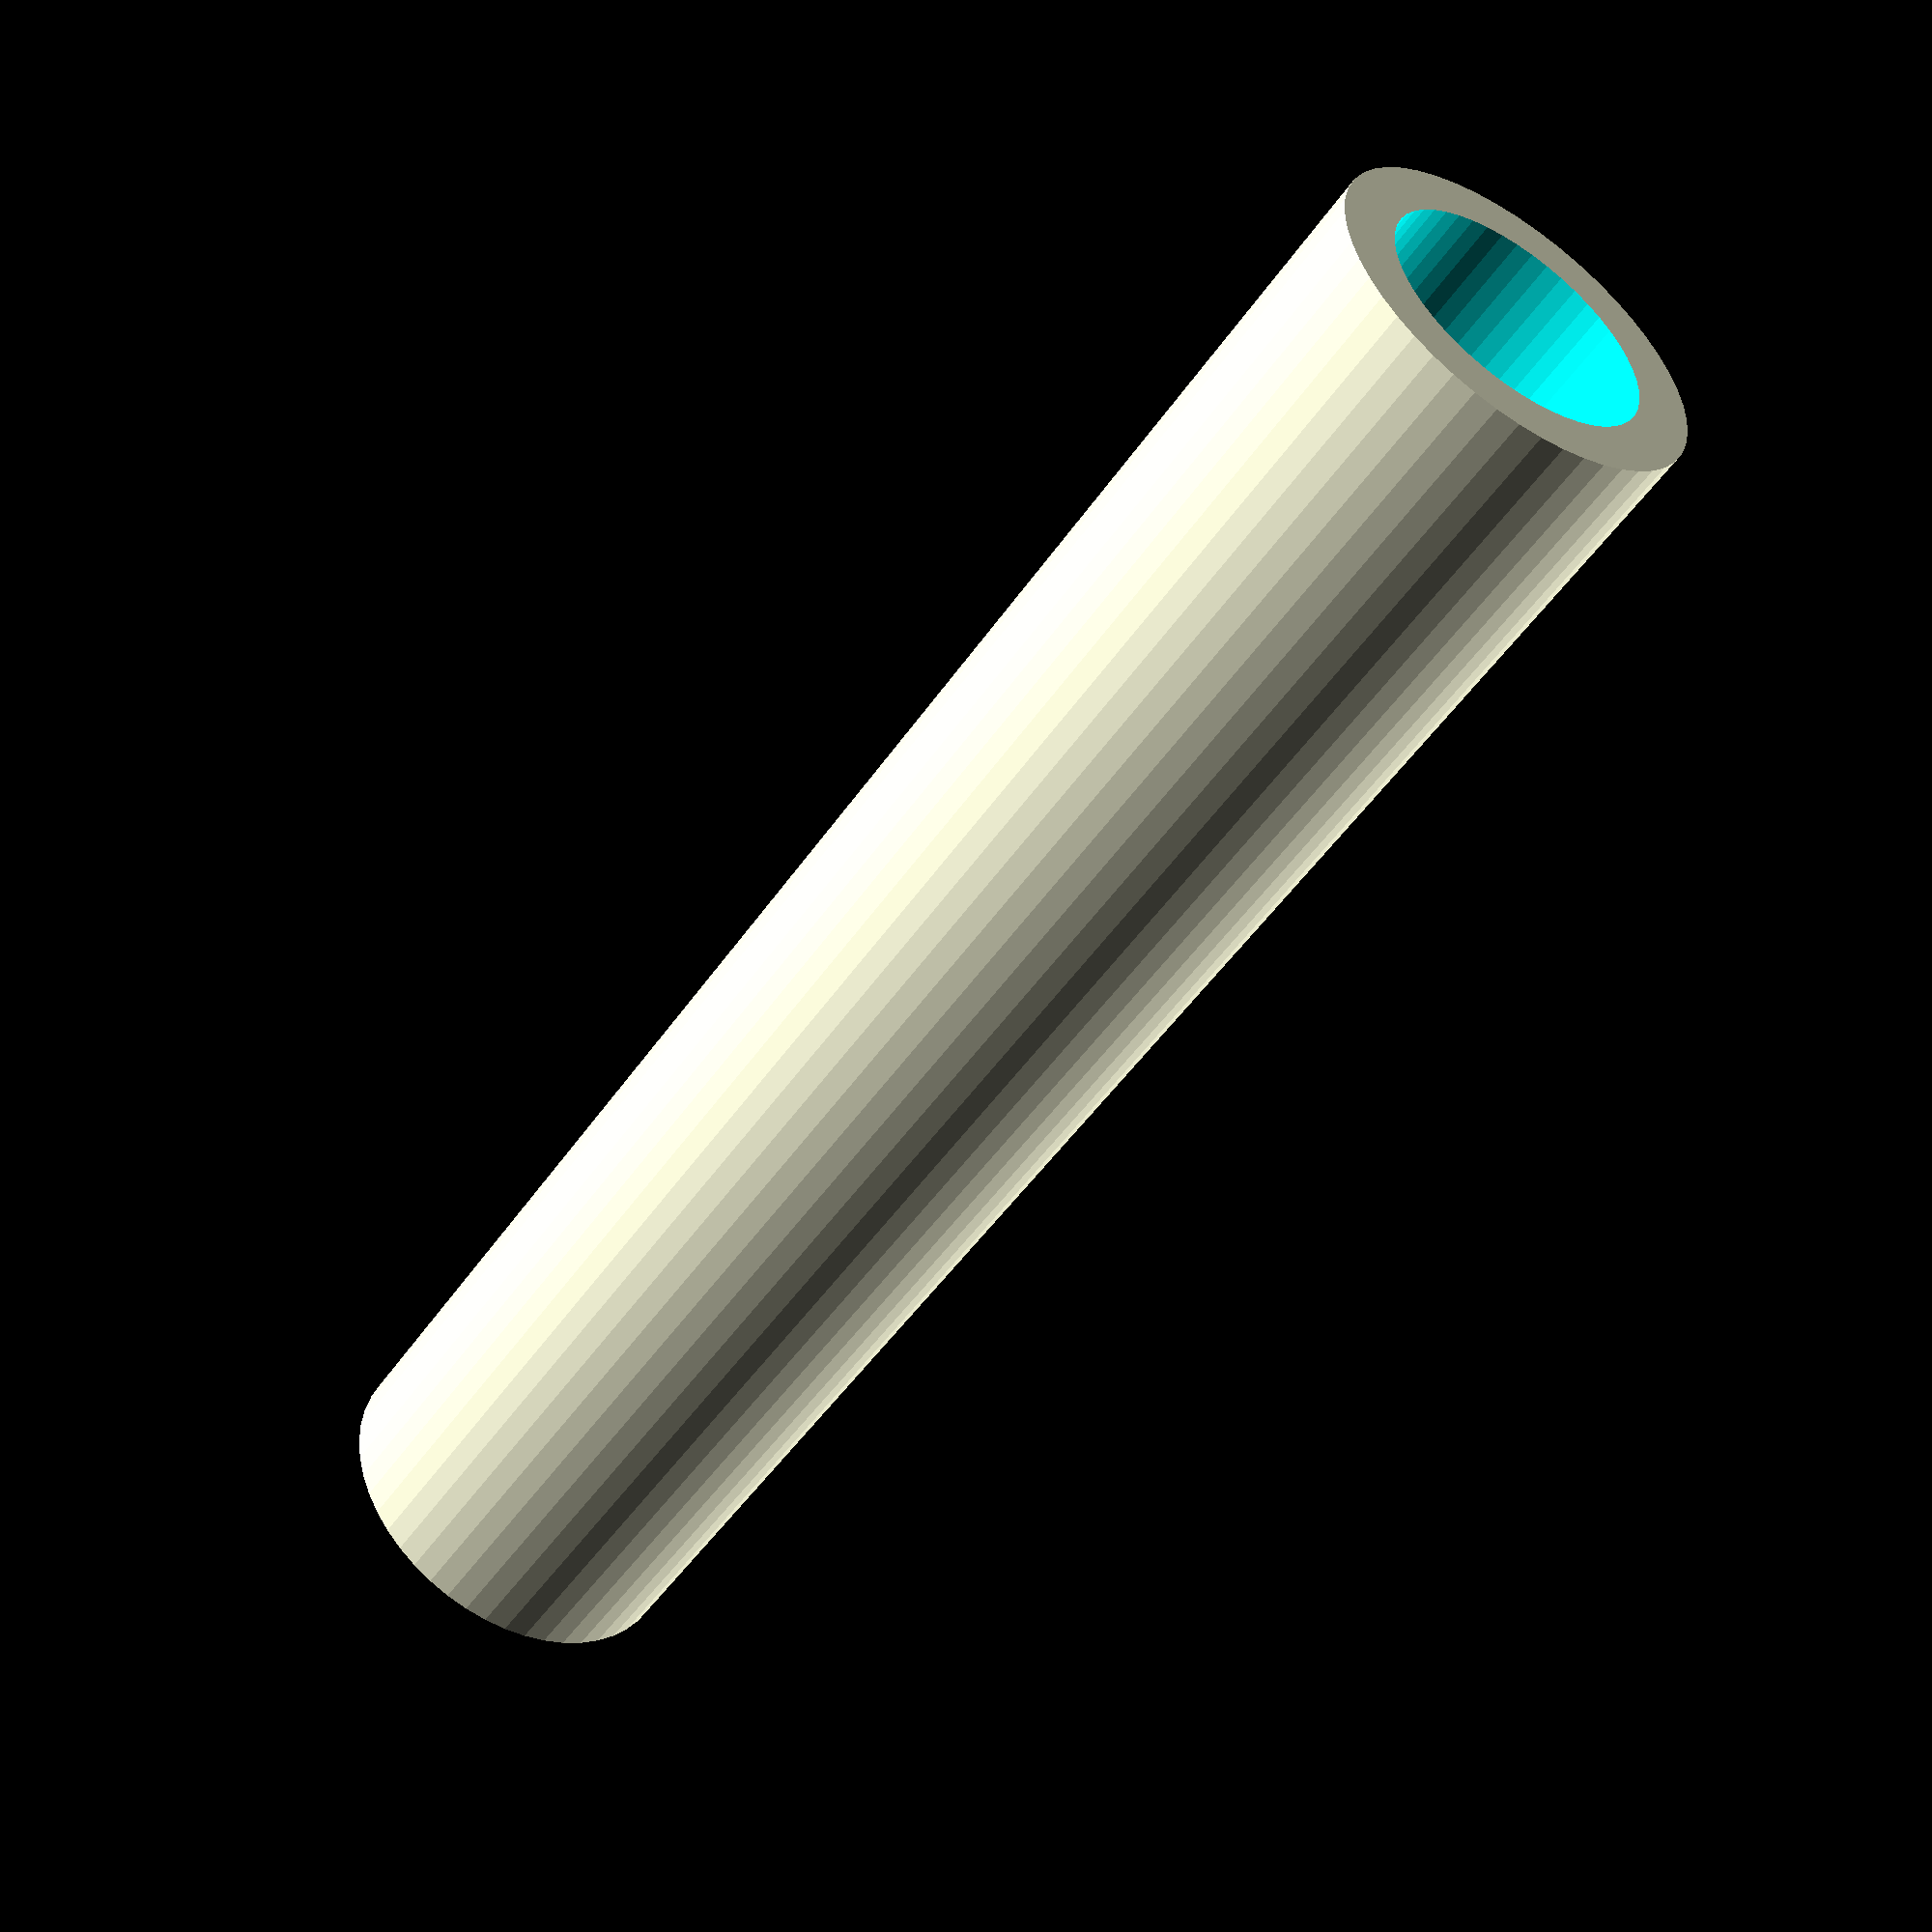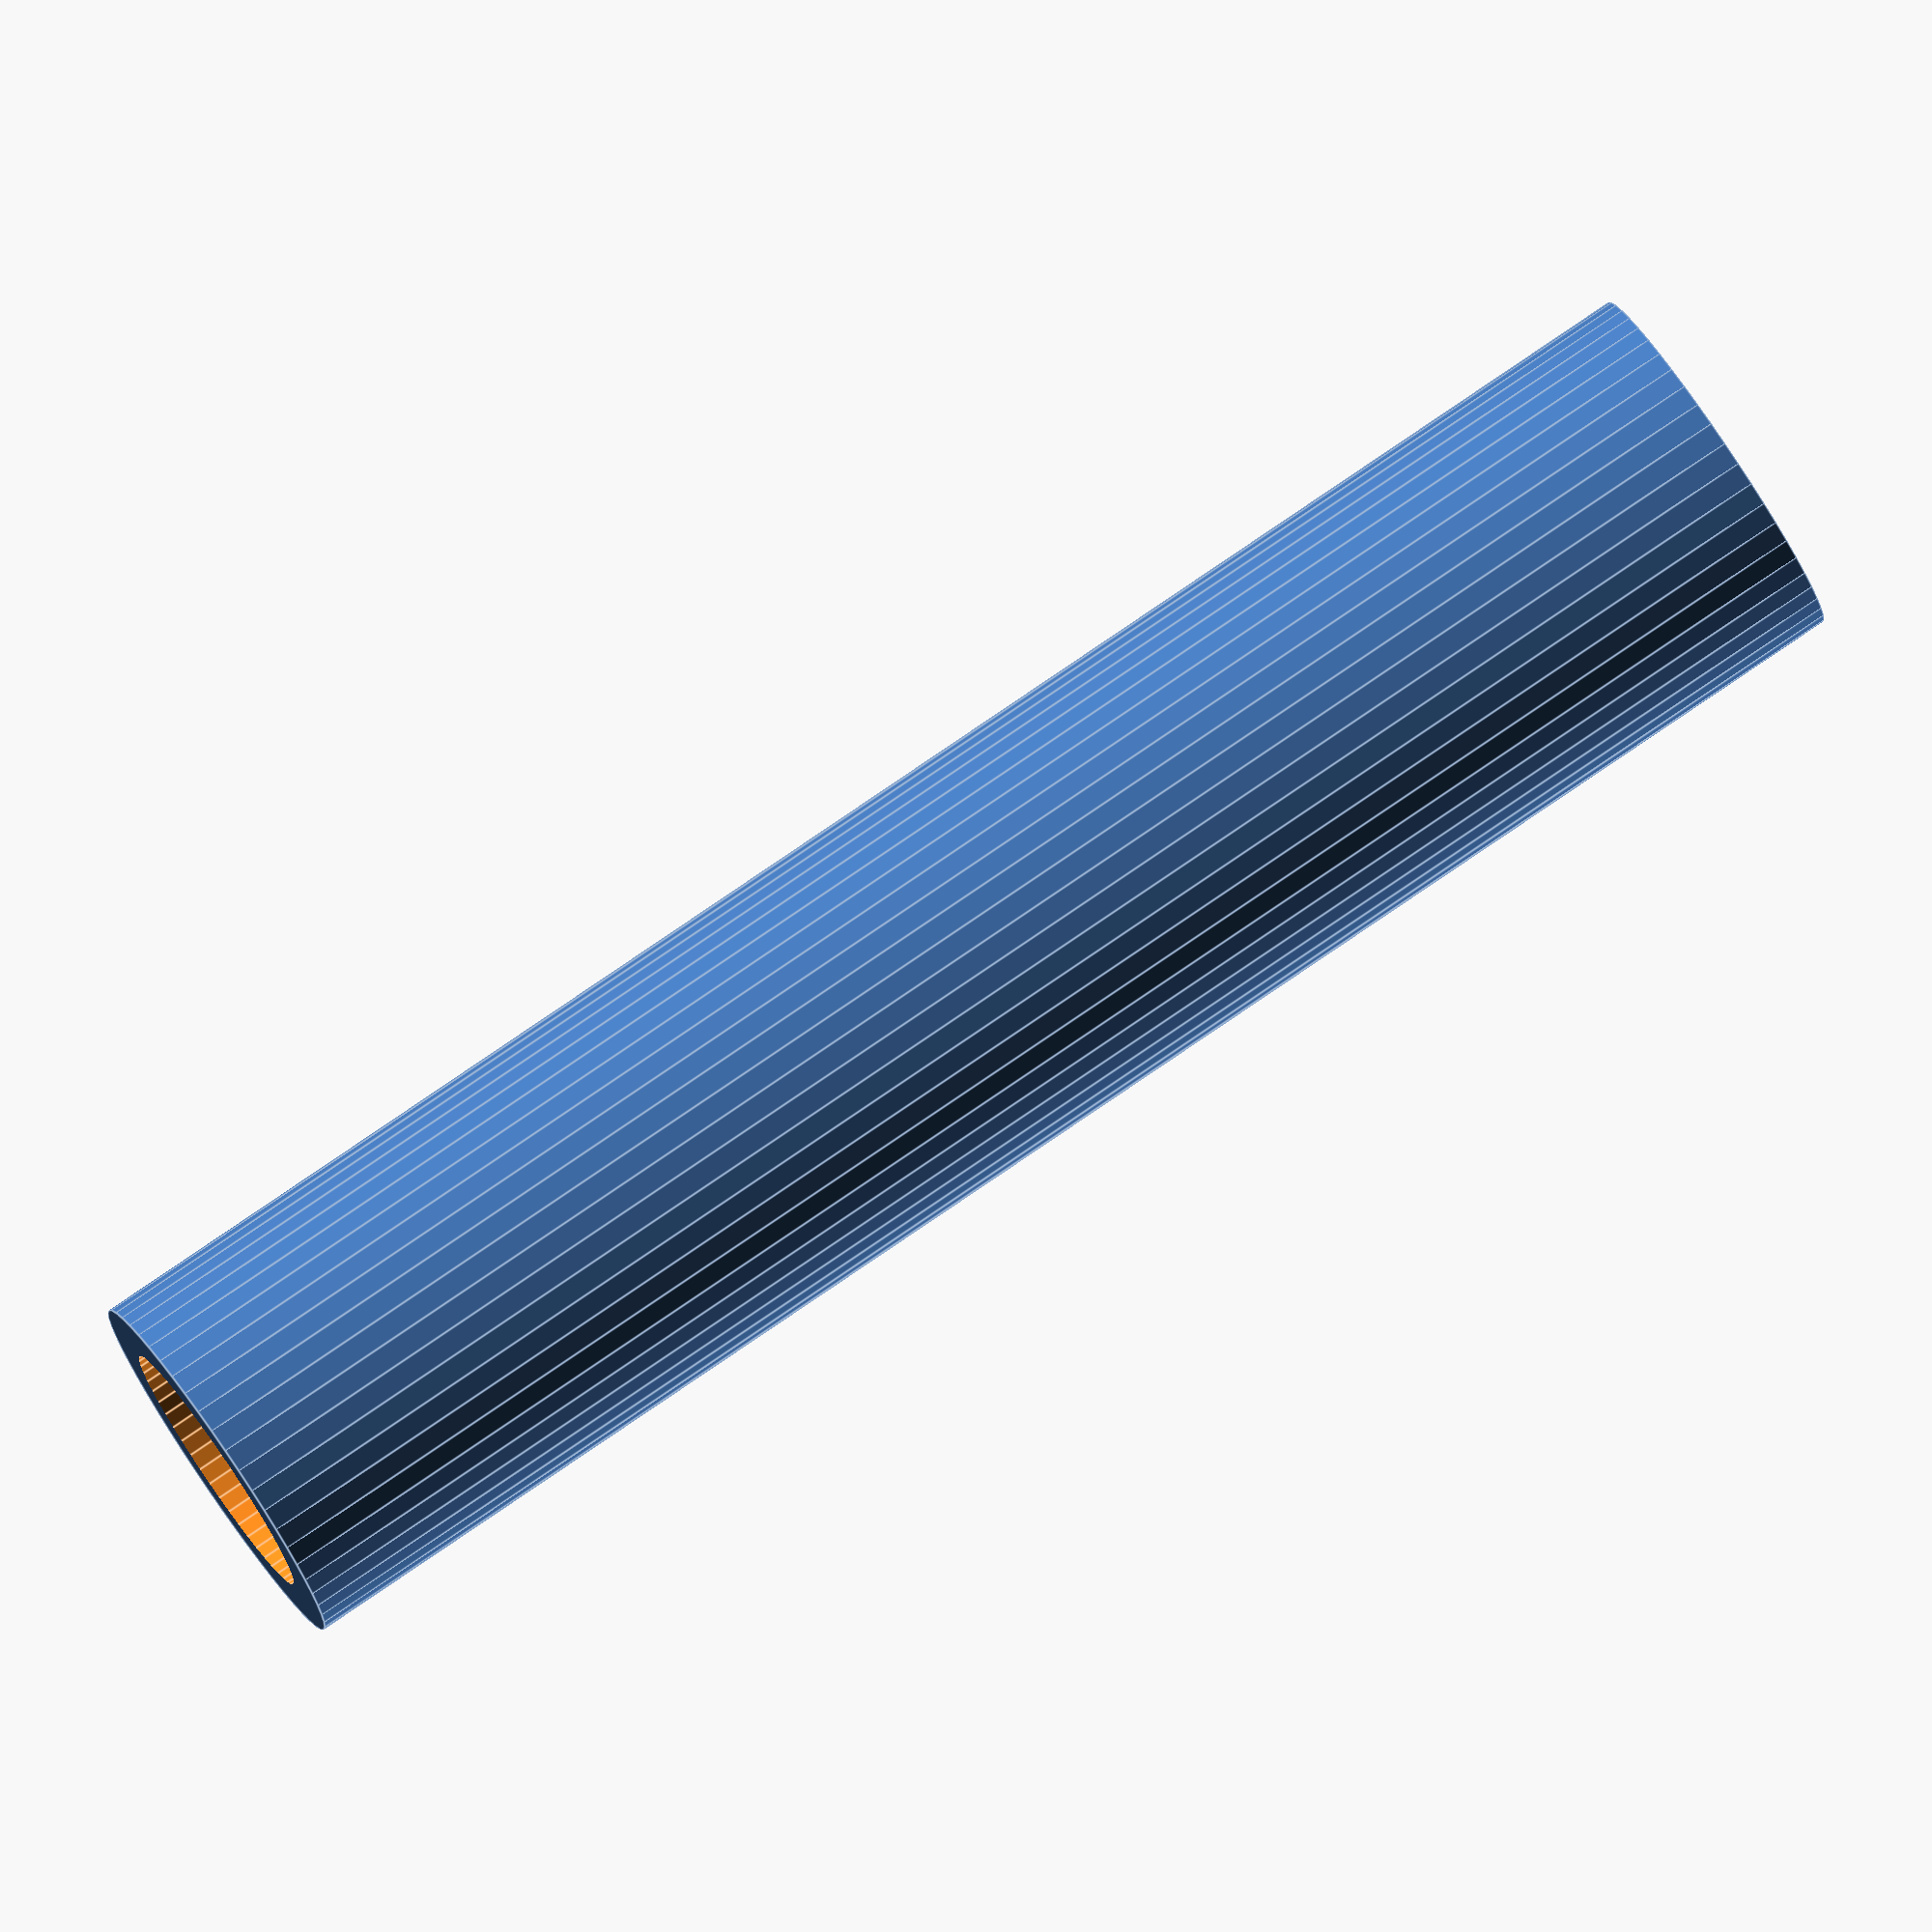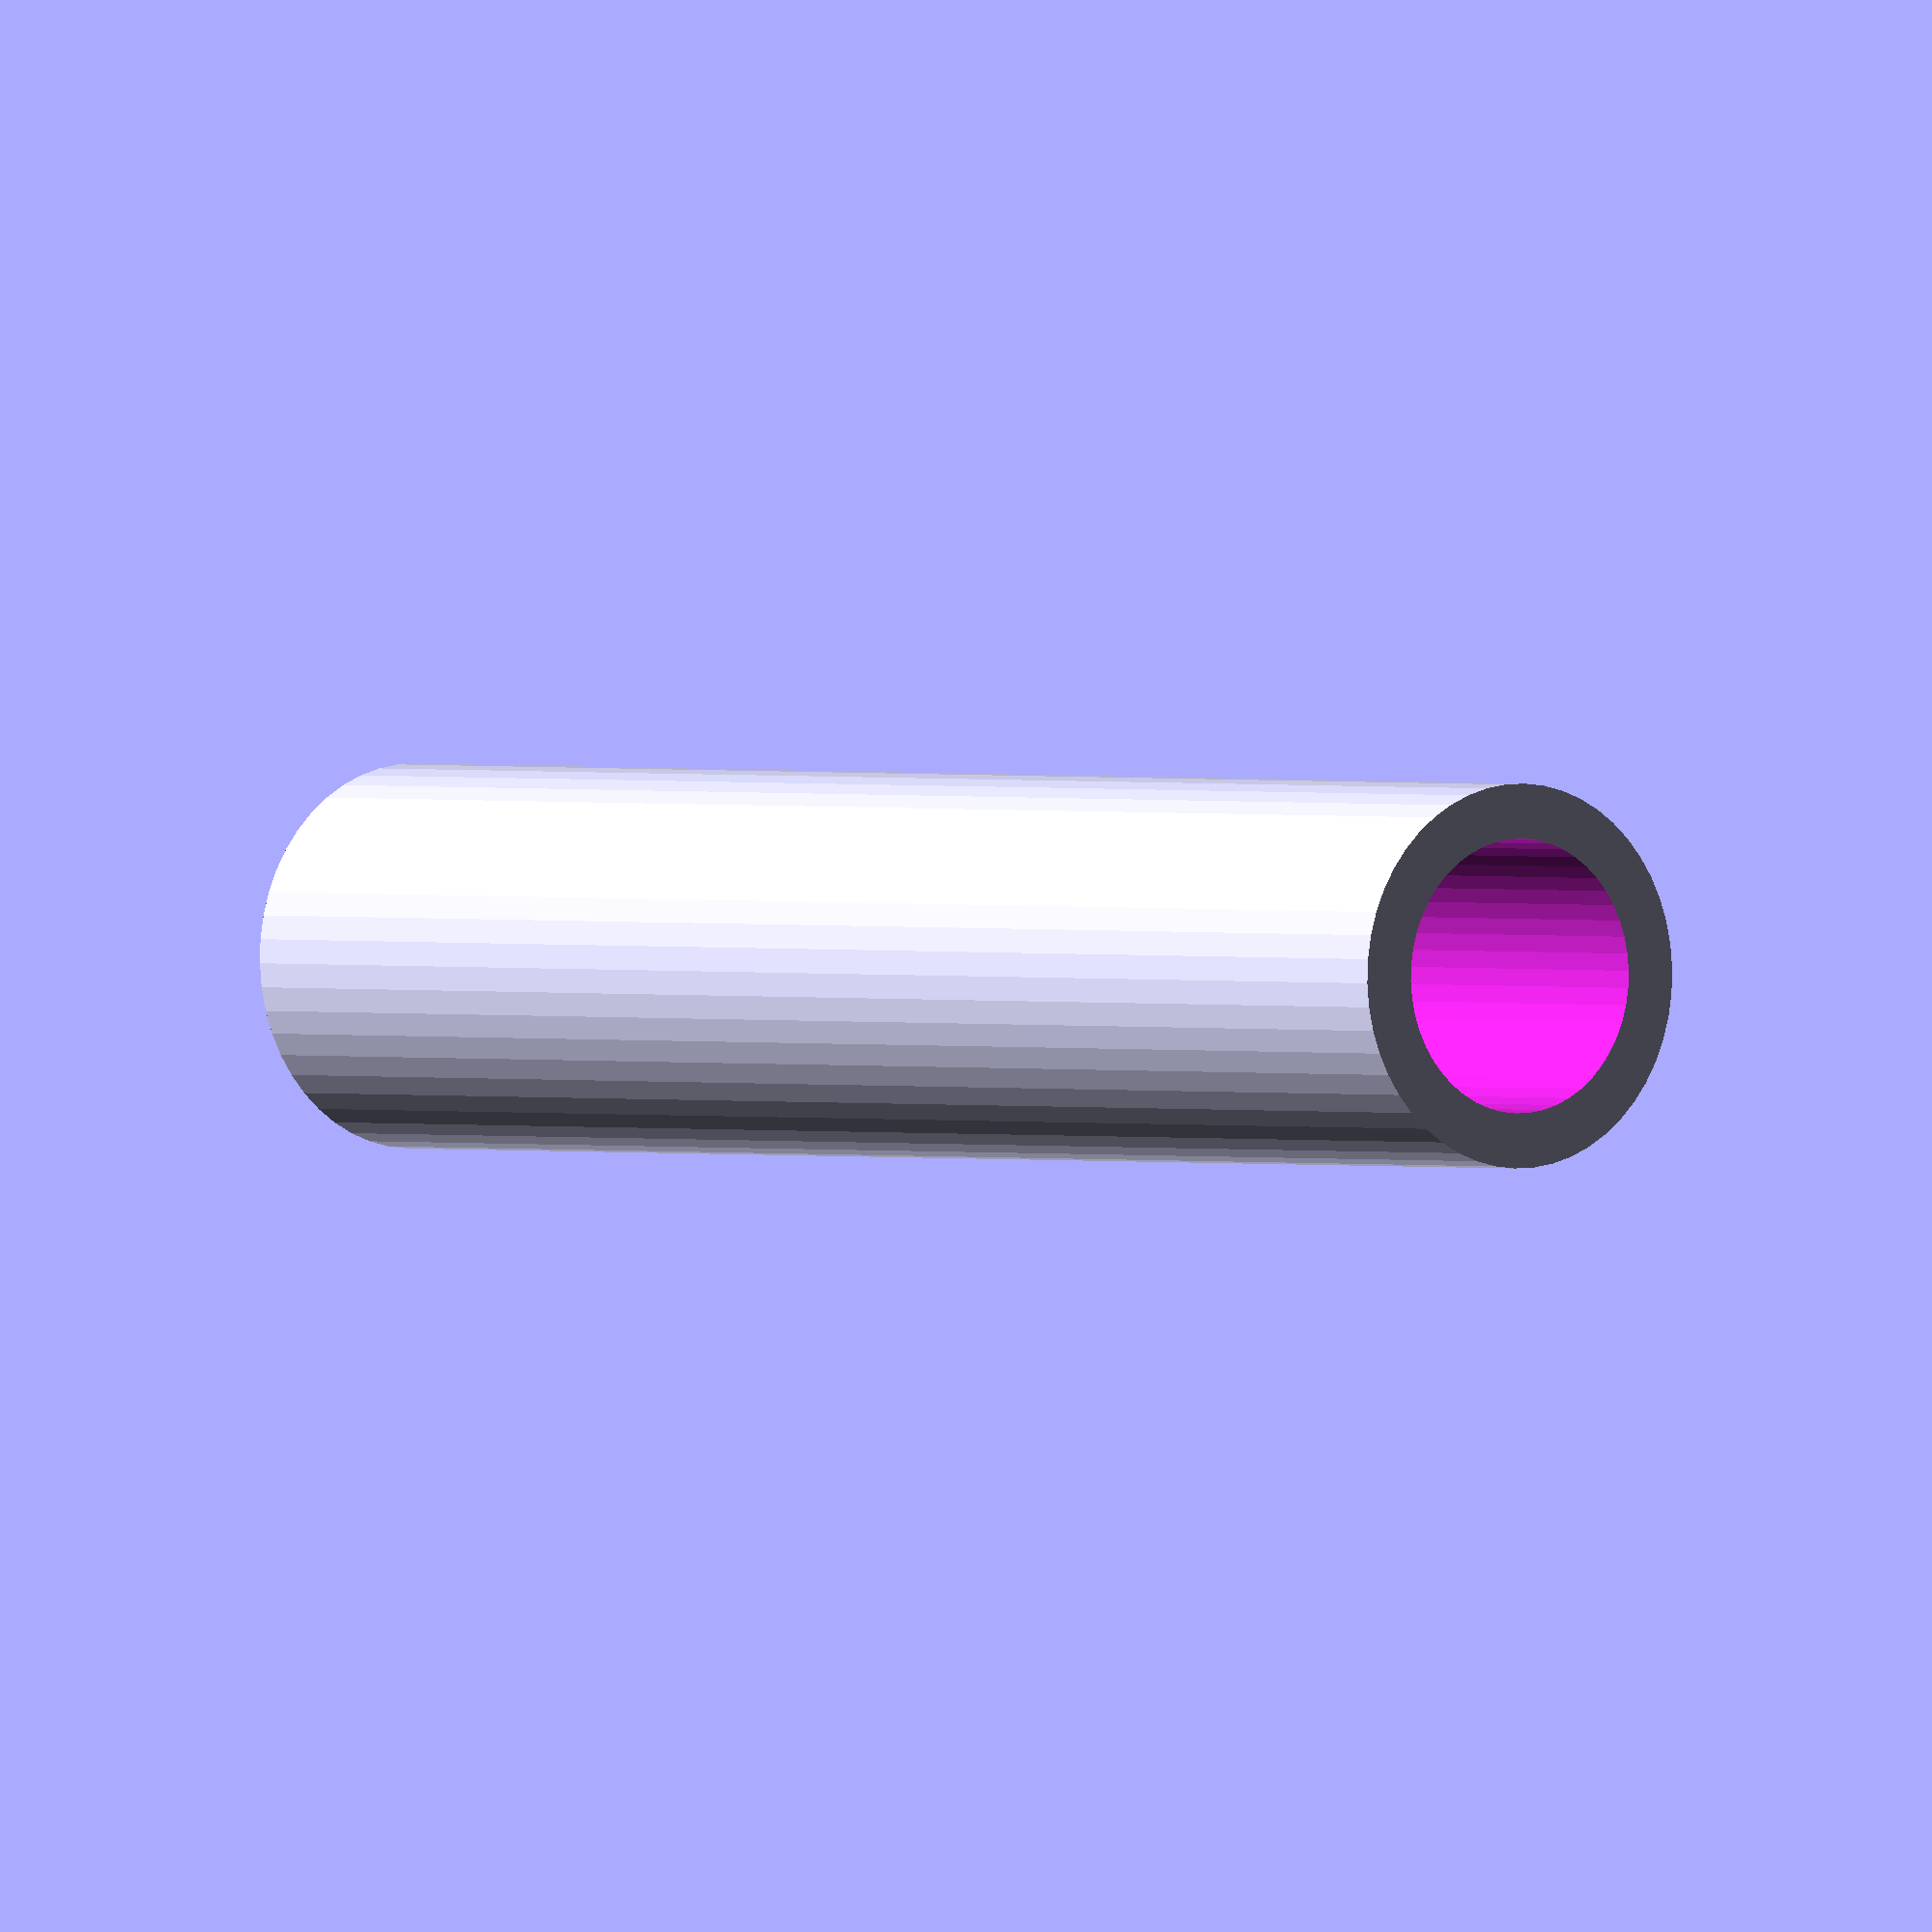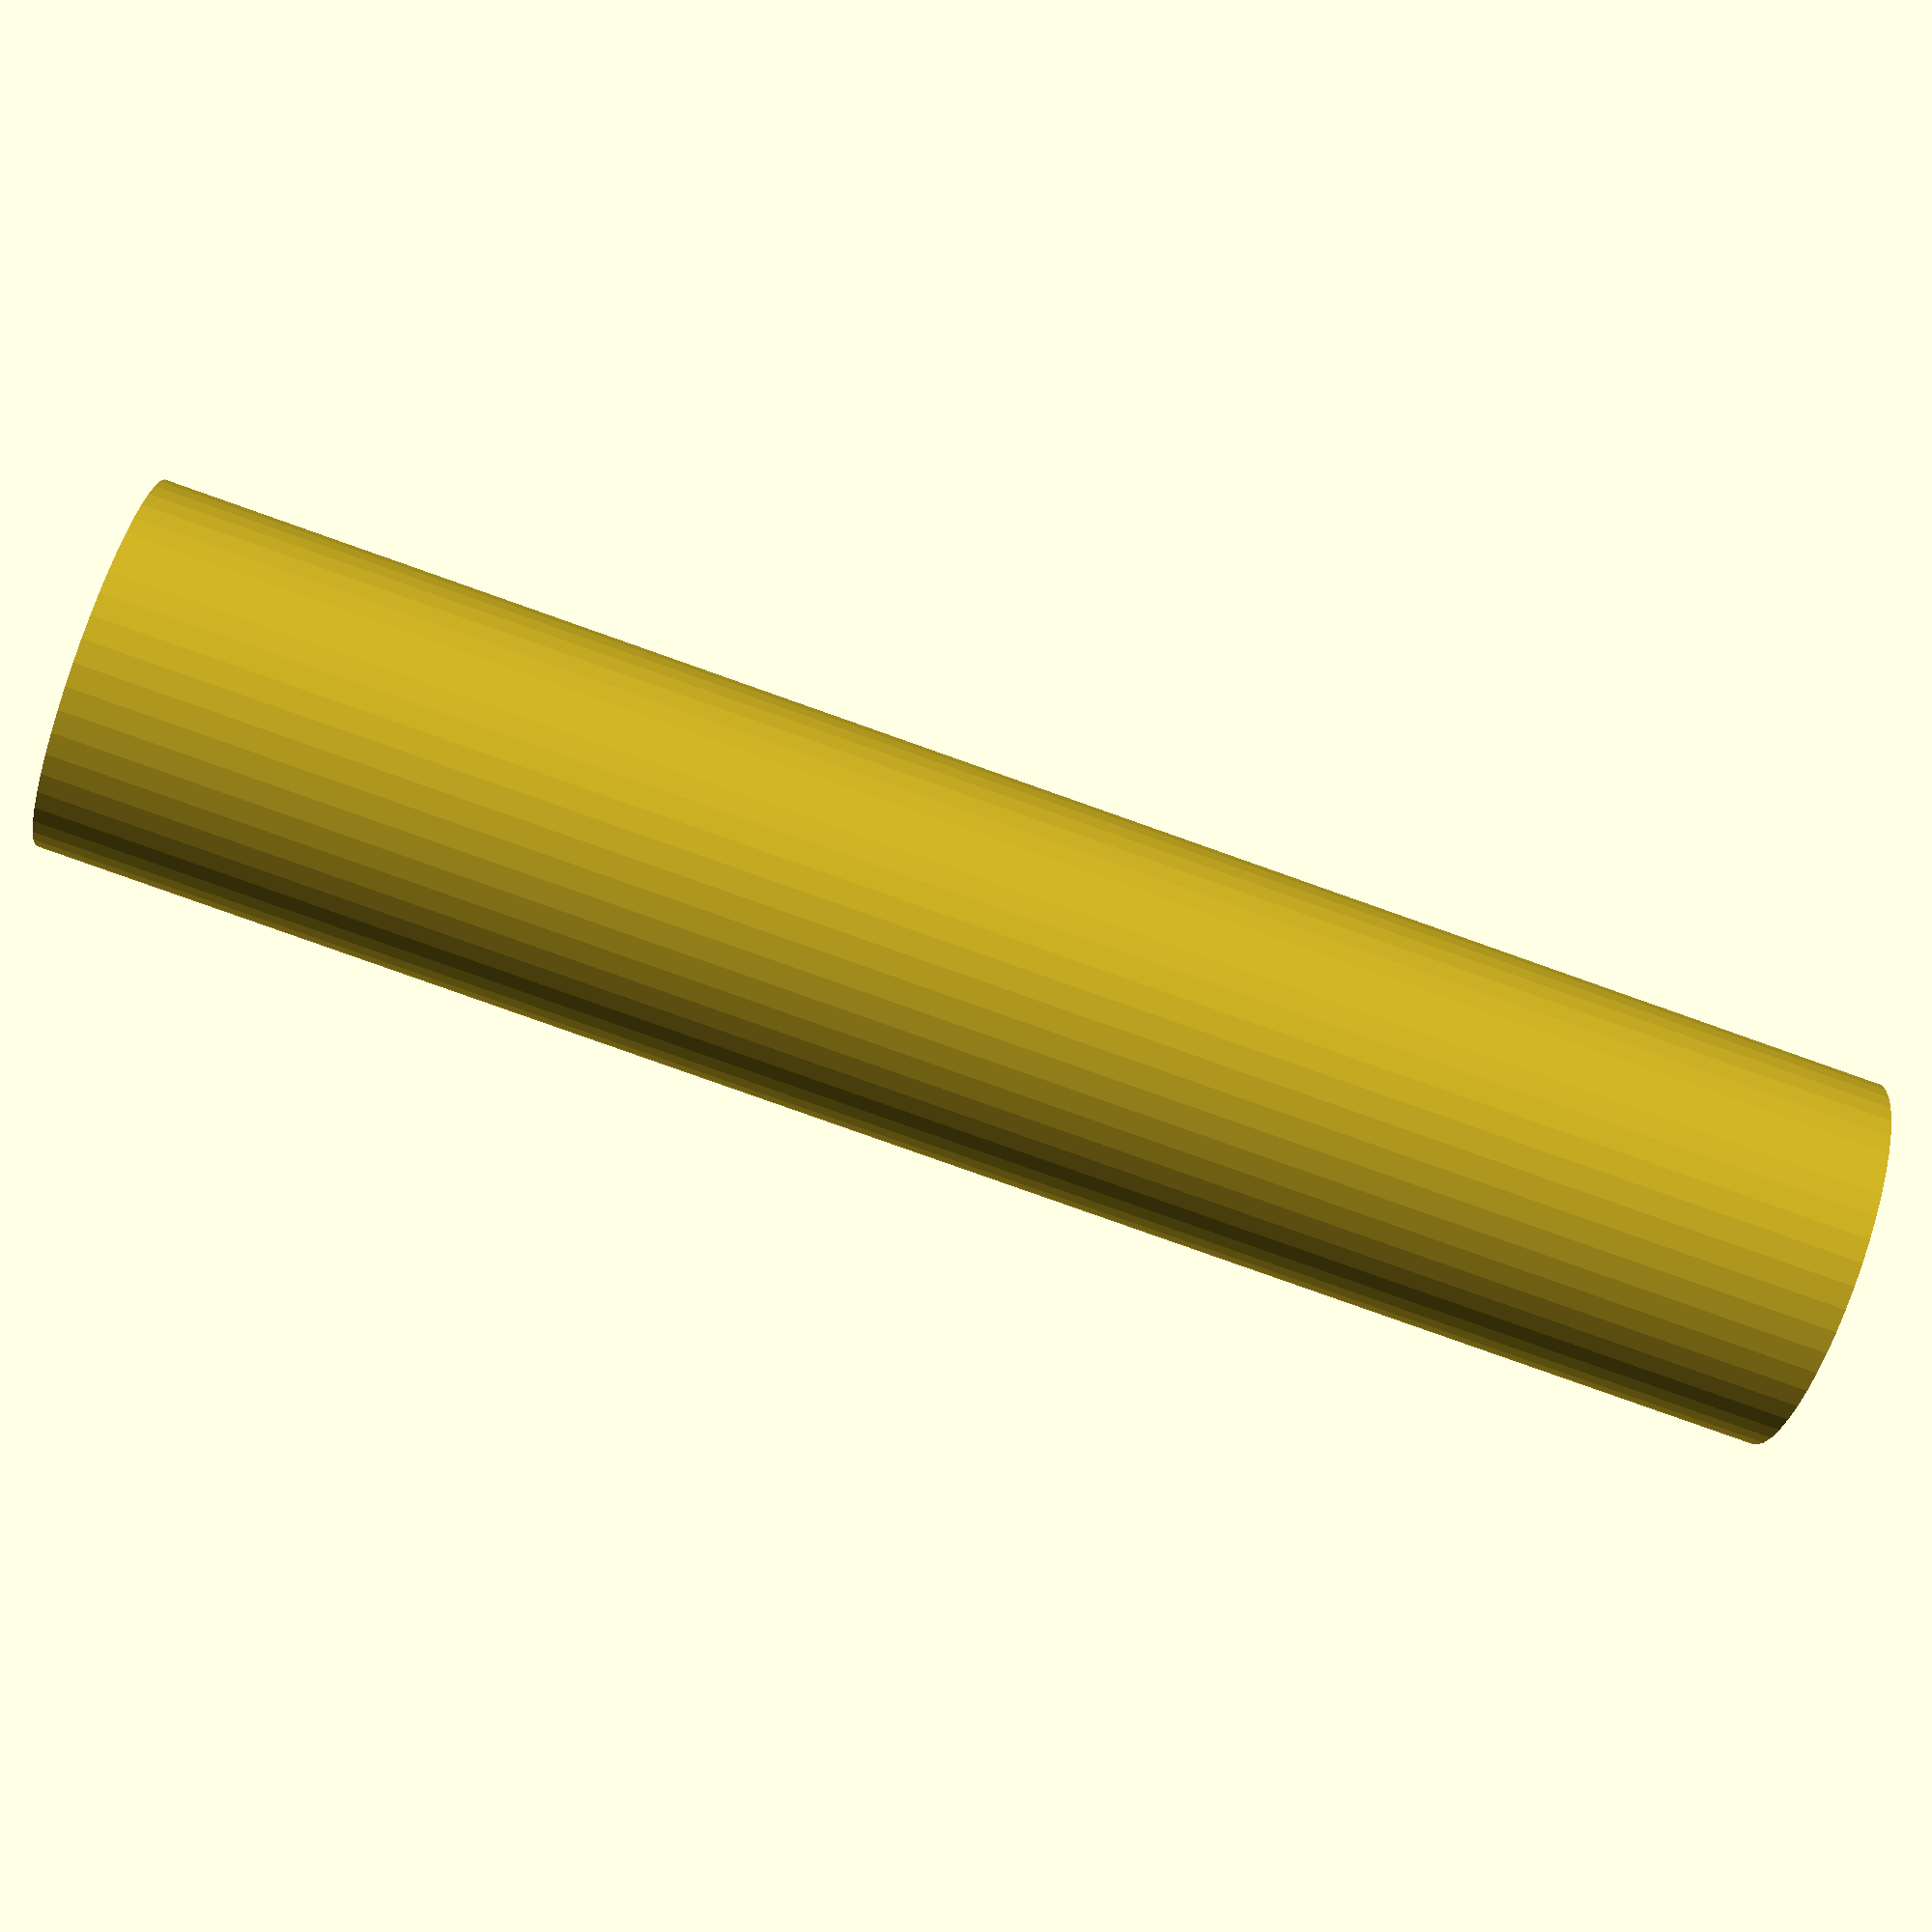
<openscad>
$fn = 50;


difference() {
	union() {
		translate(v = [0, 0, -33.0000000000]) {
			cylinder(h = 66, r = 7.0000000000);
		}
	}
	union() {
		translate(v = [0, 0, -100.0000000000]) {
			cylinder(h = 200, r = 5.0000000000);
		}
	}
}
</openscad>
<views>
elev=230.3 azim=211.1 roll=213.2 proj=p view=solid
elev=99.7 azim=272.3 roll=304.3 proj=o view=edges
elev=179.2 azim=221.5 roll=217.6 proj=o view=wireframe
elev=81.9 azim=27.3 roll=70.5 proj=p view=solid
</views>
